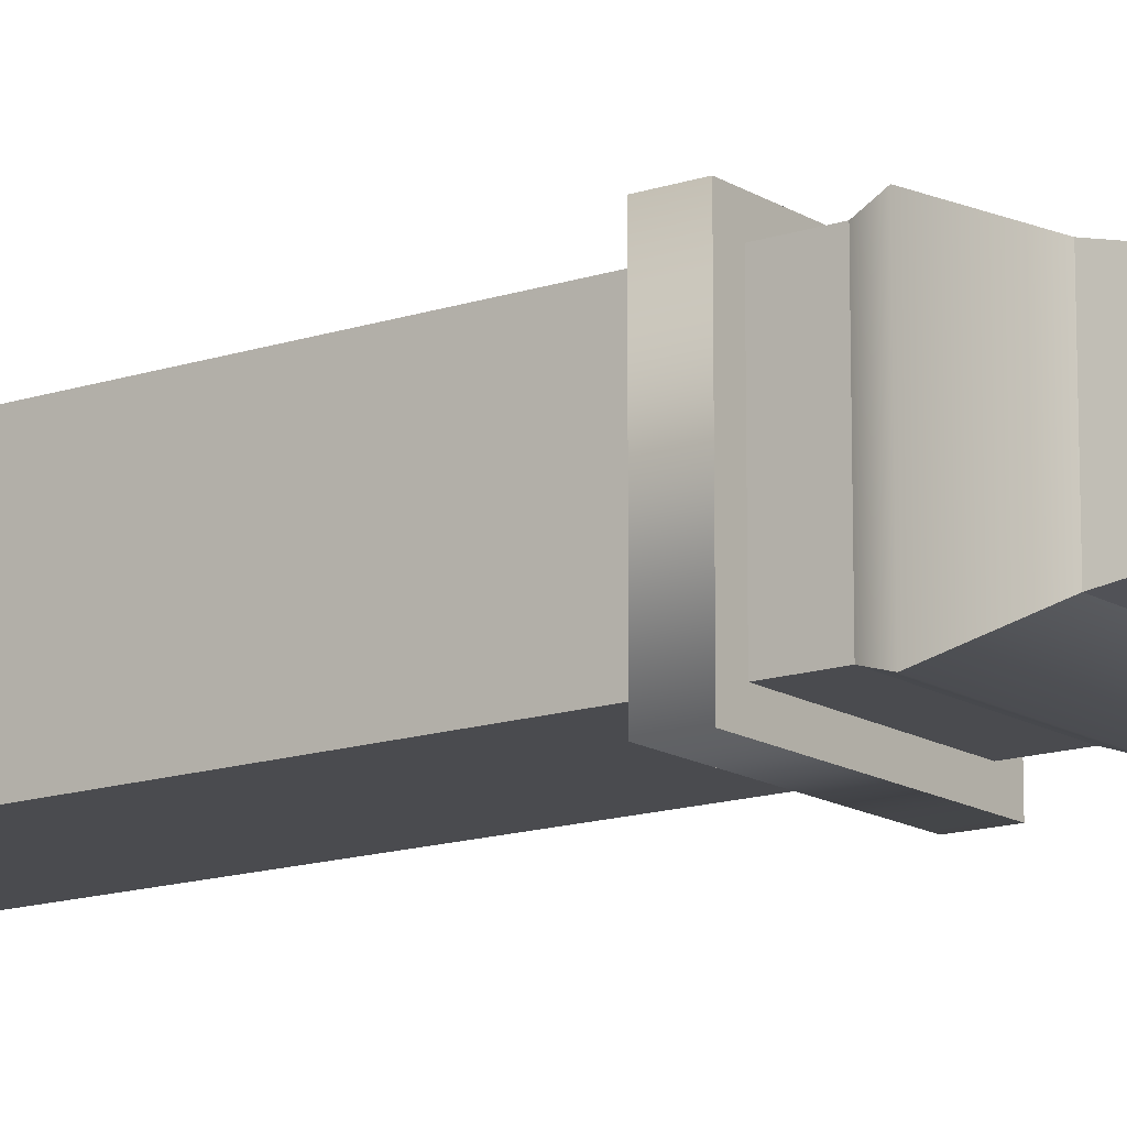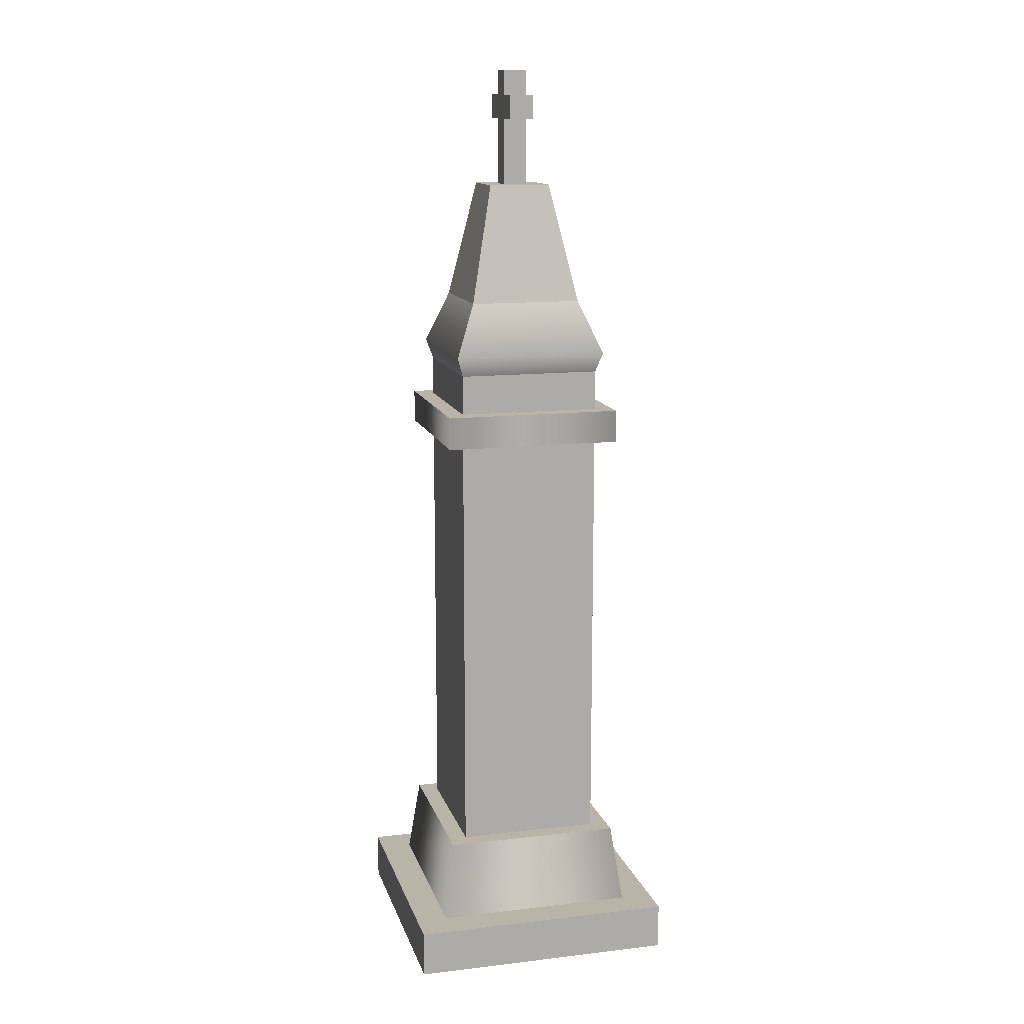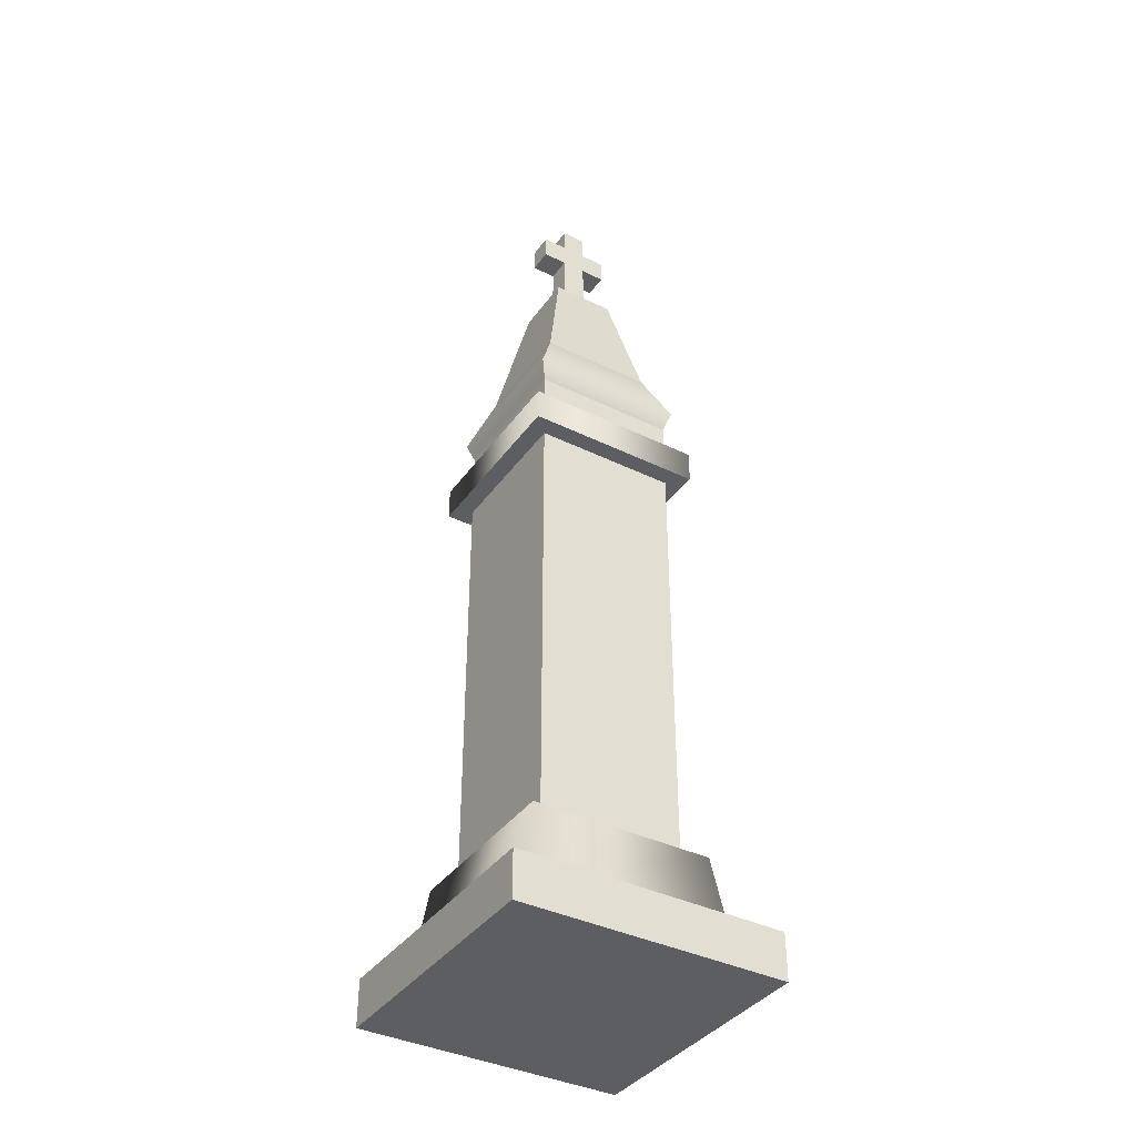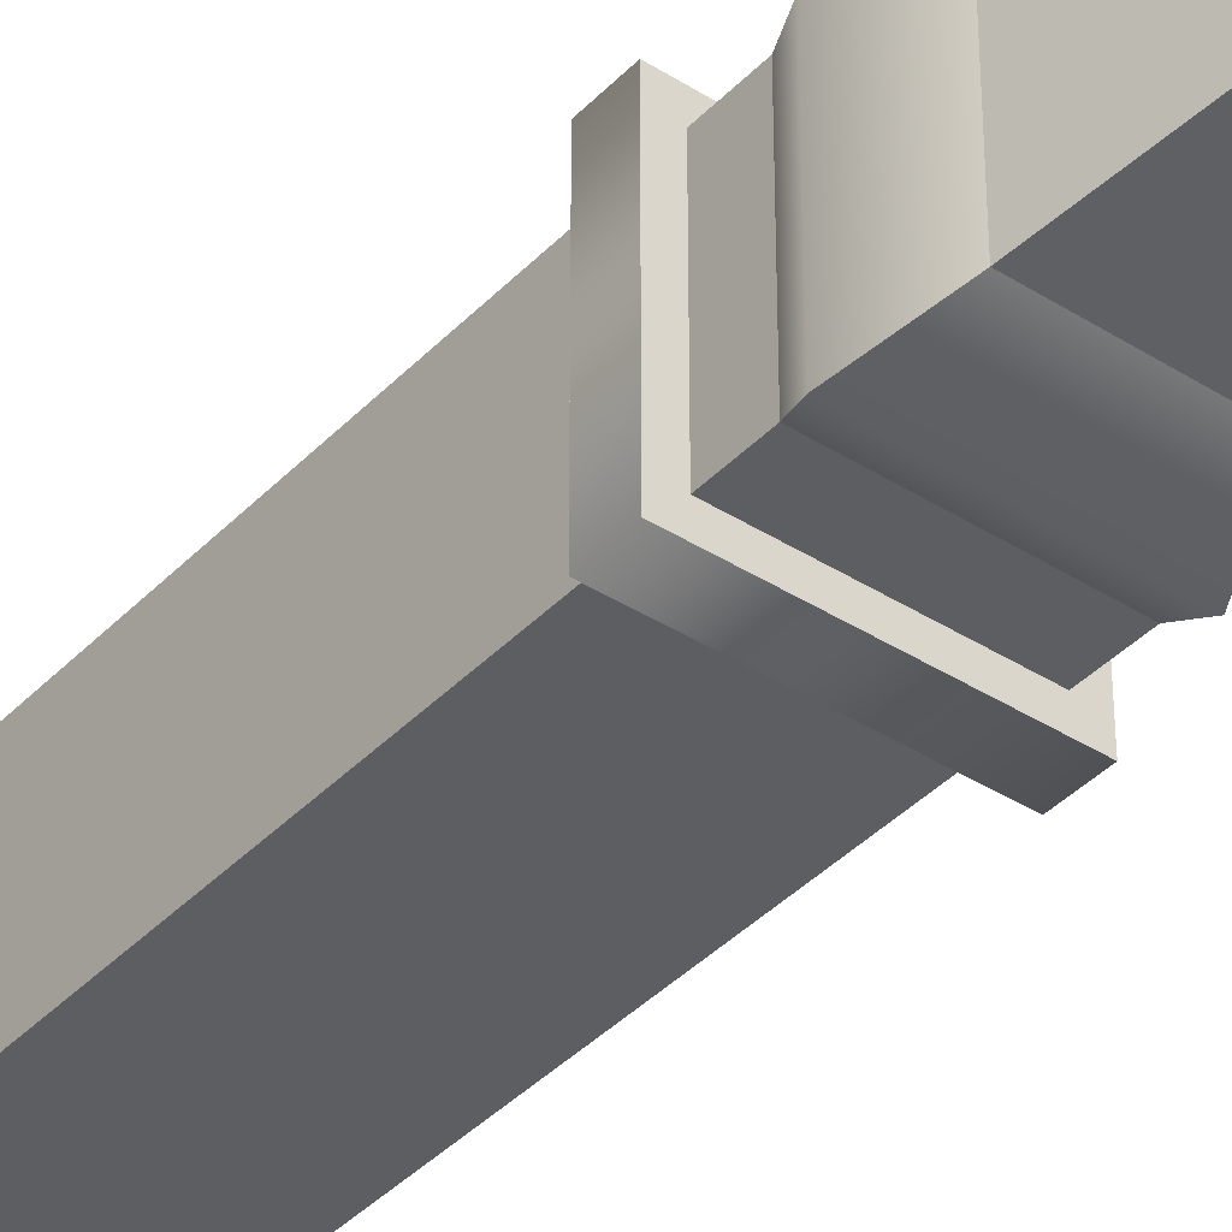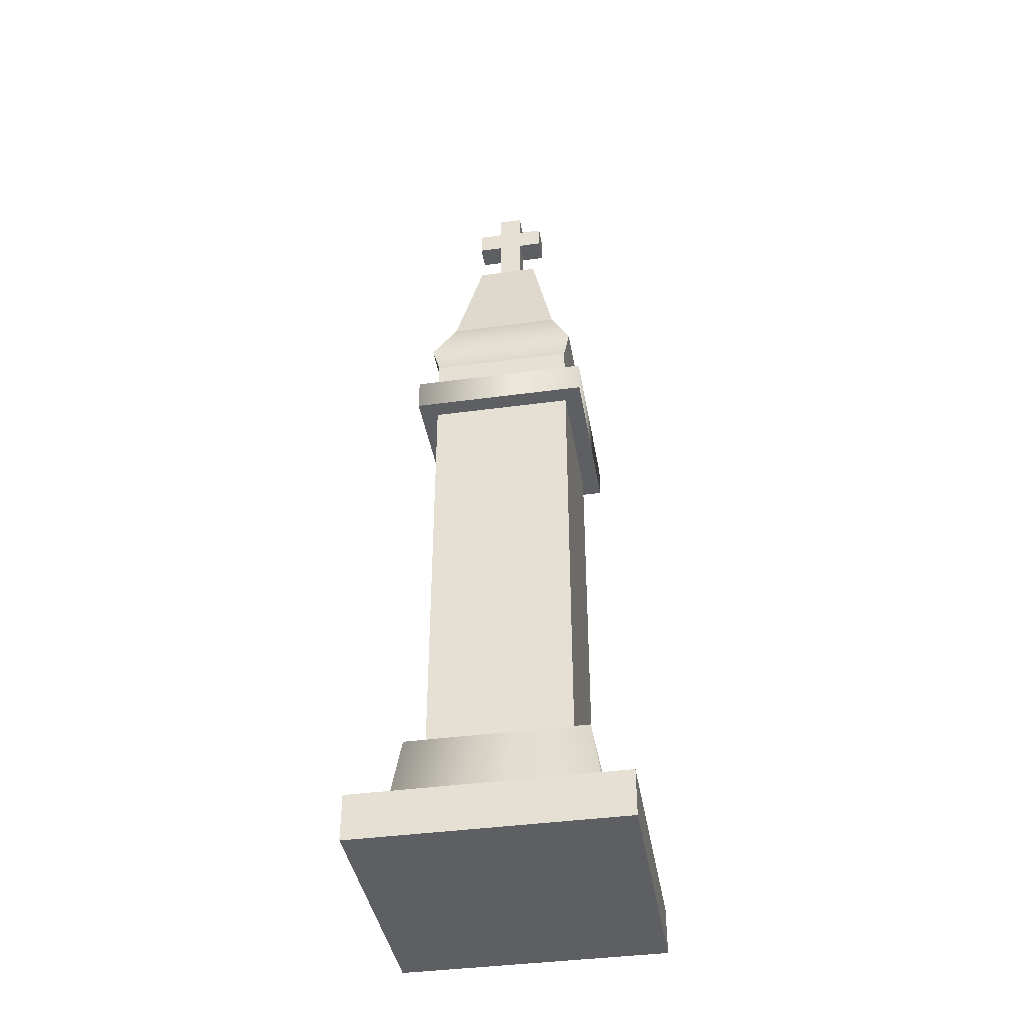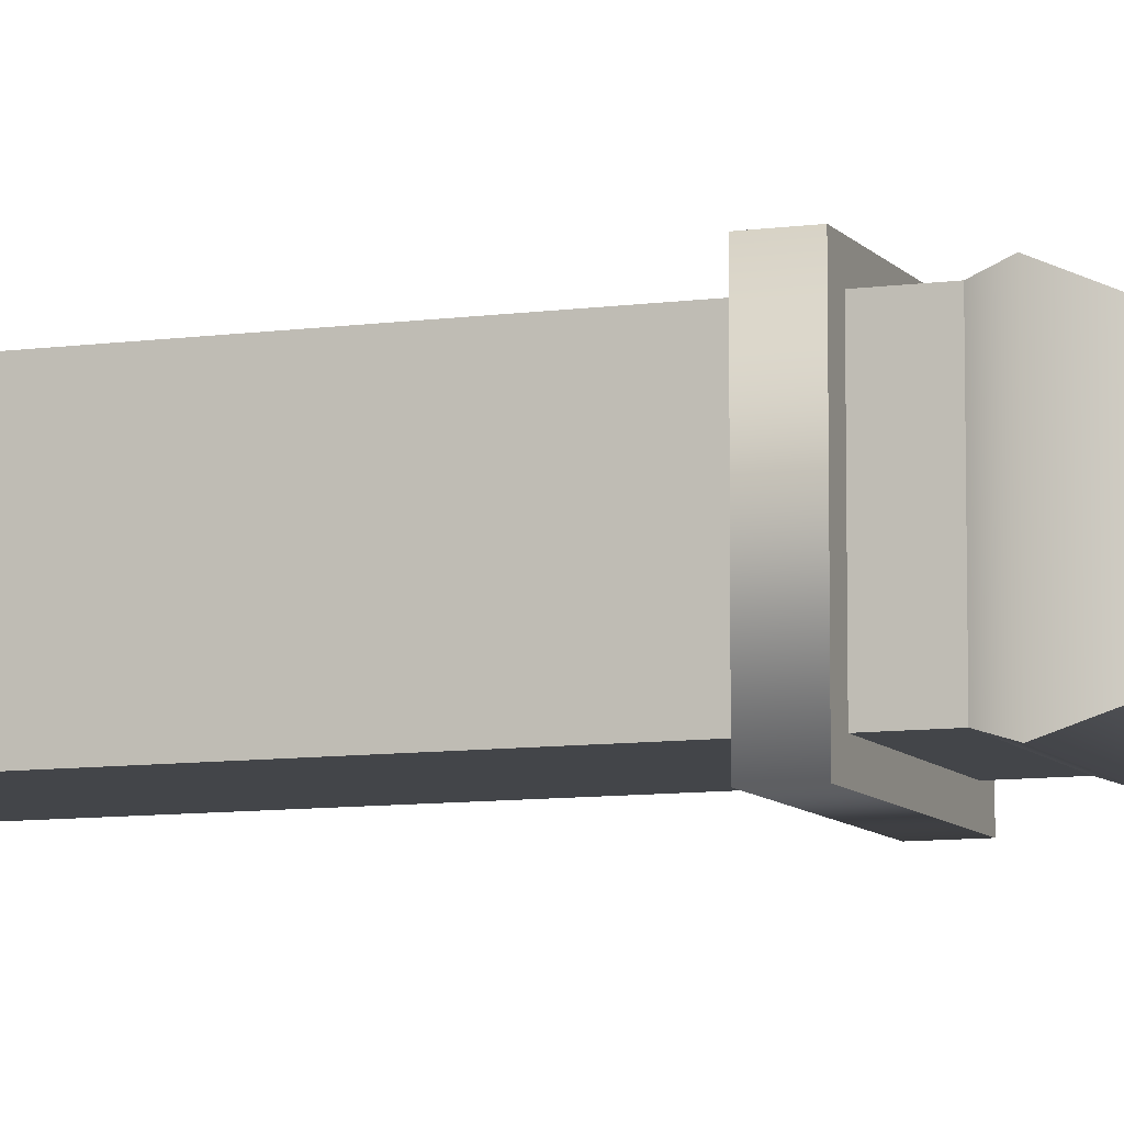
<metadata>
{"format":"obj","ext":"obj","renderer":"f3d","projection":"perspective","resolution":1024,"background":"white","views":[{"elev":-14.3,"azim":126.4,"up":"+Z"},{"elev":13.3,"azim":165.2,"up":"+Y"},{"elev":-38.5,"azim":-121.7,"up":"+Y"},{"elev":-39.3,"azim":141.6,"up":"+Z"},{"elev":-40.2,"azim":-80.5,"up":"+Y"},{"elev":-8.6,"azim":110.9,"up":"+Z"}]}
</metadata>
<code>
o cross_column
v -1.659 0.5806 -1.659
v -1.659 -0 -1.659
v 1.659 0.5806 -1.659
v 1.659 0 -1.659
v -1.659 -0 1.659
v -1.659 0.5806 1.659
v 1.659 0 1.659
v 1.659 0.5806 1.659
v -1.257 0.5806 1.257
v -1.257 0.5806 -1.257
v -1.119 1.576 1.119
v -1.119 1.576 -1.119
v 1.257 0.5806 -1.257
v 1.257 0.5806 1.257
v 1.119 1.576 -1.119
v 1.119 1.576 1.119
v -0.896 1.576 0.896
v -0.896 7.05 0.896
v 0.896 1.576 0.896
v 0.896 7.05 0.896
v -0.896 7.05 -0.896
v -0.896 1.576 -0.896
v 0.896 7.05 -0.896
v 0.896 1.576 -0.896
v -1.119 7.05 1.119
v -1.119 7.05 -1.119
v -1.119 7.464 1.119
v -1.119 7.464 -1.119
v 1.119 7.05 1.119
v 1.119 7.464 1.119
v 1.119 7.05 -1.119
v 1.119 7.464 -1.119
v -0.7051 8.874 0.7051
v -0.7051 8.874 -0.7051
v -0.3916 10.37 0.3916
v -0.3916 10.37 -0.3916
v -0.9766 8.211 -0.9766
v -0.896 7.962 -0.896
v 0.9766 8.211 -0.9766
v 0.896 7.962 -0.896
v 0.7051 8.874 0.7051
v 0.3916 10.37 0.3916
v 0.7051 8.874 -0.7051
v 0.3916 10.37 -0.3916
v 0.896 7.962 0.896
v 0.9766 8.211 0.9766
v -0.9766 8.211 0.9766
v -0.896 7.962 0.896
v -0.1526 10.37 -0.1526
v 0.1526 10.37 -0.1526
v -0.1526 10.37 0.1526
v 0.1526 10.37 0.1526
v -0.896 7.464 0.896
v -0.896 7.464 -0.896
v 0.896 7.464 0.896
v 0.896 7.464 -0.896
v -0.1526 11.21 0.4578
v -0.1526 11.51 0.4578
v 0.1526 11.21 0.4578
v 0.1526 11.51 0.4578
v -0.1526 11.82 -0.1526
v 0.1526 11.82 -0.1526
v -0.1526 11.82 0.1526
v 0.1526 11.82 0.1526
v -0.1526 11.21 -0.1526
v 0.1526 11.21 -0.1526
v -0.1526 11.51 0.1526
v 0.1526 11.51 0.1526
v -0.1526 11.21 0.1526
v 0.1526 11.21 0.1526
v -0.1526 11.51 -0.1526
v 0.1526 11.51 -0.1526
v -0.1526 11.51 -0.4578
v -0.1526 11.21 -0.4578
v 0.1526 11.51 -0.4578
v 0.1526 11.21 -0.4578
v -0.896 7.962 -0.896
v -0.896 7.962 0.896
v -0.896 7.464 -0.896
v -0.7051 8.874 -0.7051
v -0.9766 8.211 -0.9766
v -0.896 7.962 -0.896
v 0.9766 8.211 -0.9766
v 0.896 7.962 -0.896
v 0.7051 8.874 -0.7051
f 1 3 2
f 4 2 3
f 5 6 2
f 1 2 6
f 5 7 6
f 8 6 7
f 4 3 7
f 8 7 3
f 9 11 10
f 12 10 11
f 13 15 14
f 16 14 15
f 10 12 13
f 15 13 12
f 17 19 18
f 20 18 19
f 21 23 22
f 24 22 23
f 17 18 22
f 21 22 18
f 24 23 19
f 20 19 23
f 9 14 11
f 16 11 14
f 33 35 34
f 36 34 35
f 33 41 35
f 42 35 41
f 34 36 43
f 44 43 36
f 43 44 41
f 42 41 44
f 40 39 45
f 46 45 39
f 47 48 46
f 45 46 48
f 48 47 38
f 37 38 47
f 47 46 33
f 41 33 46
f 47 33 37
f 34 37 33
f 39 43 46
f 41 46 43
f 4 7 2
f 5 2 7
f 44 36 49
f 35 49 36
f 49 50 44
f 51 49 35
f 42 44 50
f 52 51 35
f 52 42 50
f 35 42 52
f 3 1 10
f 6 10 1
f 10 13 3
f 9 10 6
f 8 3 13
f 14 9 6
f 14 8 13
f 6 8 14
f 17 22 11
f 19 17 11
f 11 22 12
f 11 16 19
f 15 12 22
f 19 16 24
f 16 15 24
f 22 24 15
f 53 48 54
f 81 83 82
f 53 55 48
f 45 48 55
f 56 40 55
f 45 55 40
f 38 40 54
f 56 54 40
f 71 73 67
f 67 73 58
f 68 60 72
f 72 60 75
f 73 71 75
f 72 75 71
f 77 79 78
f 84 82 83
f 81 80 83
f 85 83 80
f 25 27 26
f 28 26 27
f 25 29 27
f 30 27 29
f 31 32 29
f 30 29 32
f 28 32 26
f 31 26 32
f 20 23 29
f 18 20 29
f 29 23 31
f 29 25 18
f 26 31 23
f 18 25 21
f 25 26 21
f 23 21 26
f 53 54 27
f 55 53 27
f 27 54 28
f 27 30 55
f 32 28 54
f 55 30 56
f 30 32 56
f 54 56 32
f 57 59 58
f 60 58 59
f 61 63 62
f 64 62 63
f 65 66 49
f 50 49 66
f 67 58 68
f 60 68 58
f 51 52 69
f 70 69 52
f 70 59 69
f 57 69 59
f 67 68 63
f 64 63 68
f 61 62 71
f 72 71 62
f 61 71 63
f 67 63 71
f 73 74 58
f 74 65 58
f 65 69 58
f 57 58 69
f 65 49 69
f 51 69 49
f 64 68 62
f 72 62 68
f 60 59 75
f 59 70 75
f 70 66 75
f 76 75 66
f 70 52 66
f 50 66 52
f 73 75 74
f 76 74 75
f 76 66 74
f 65 74 66

</code>
